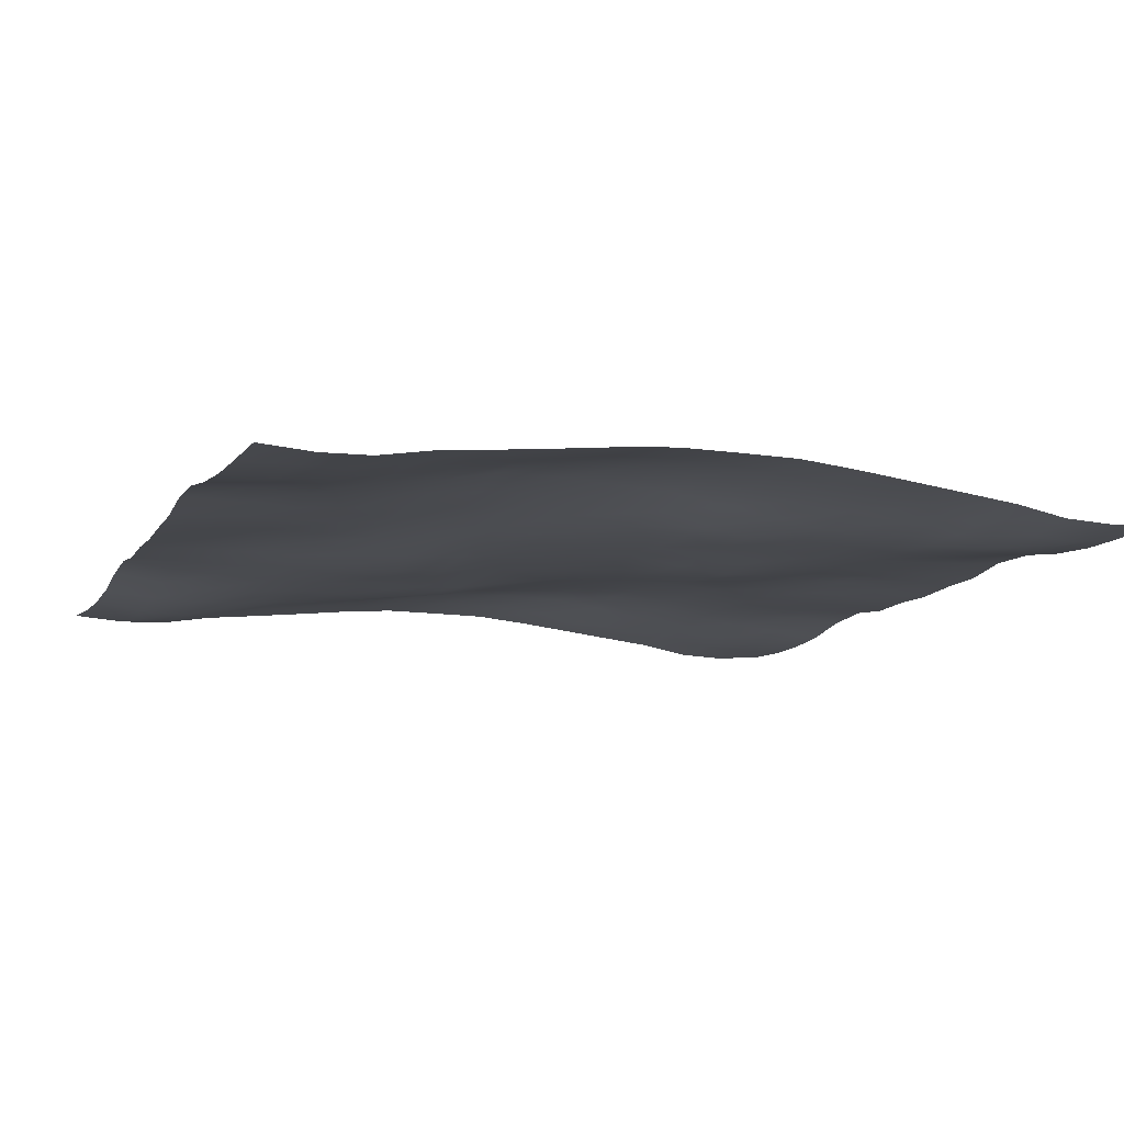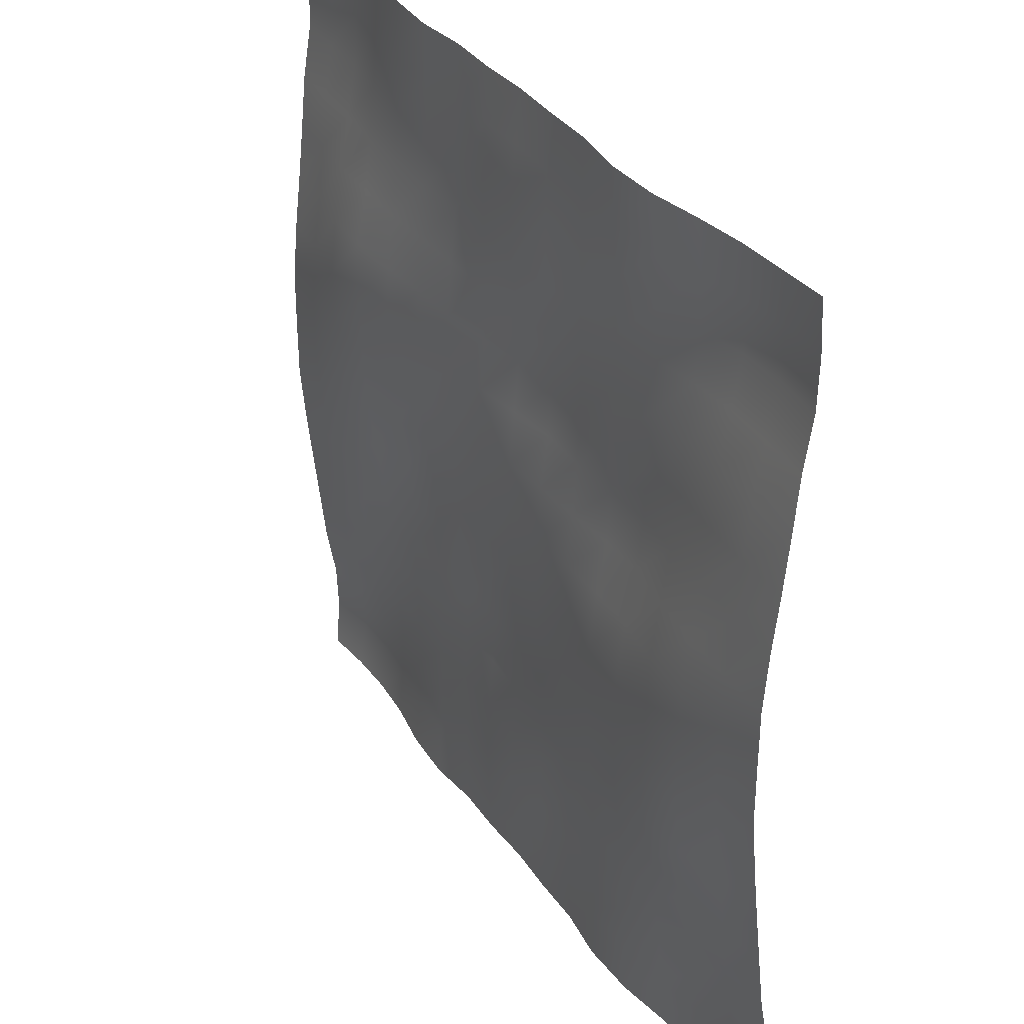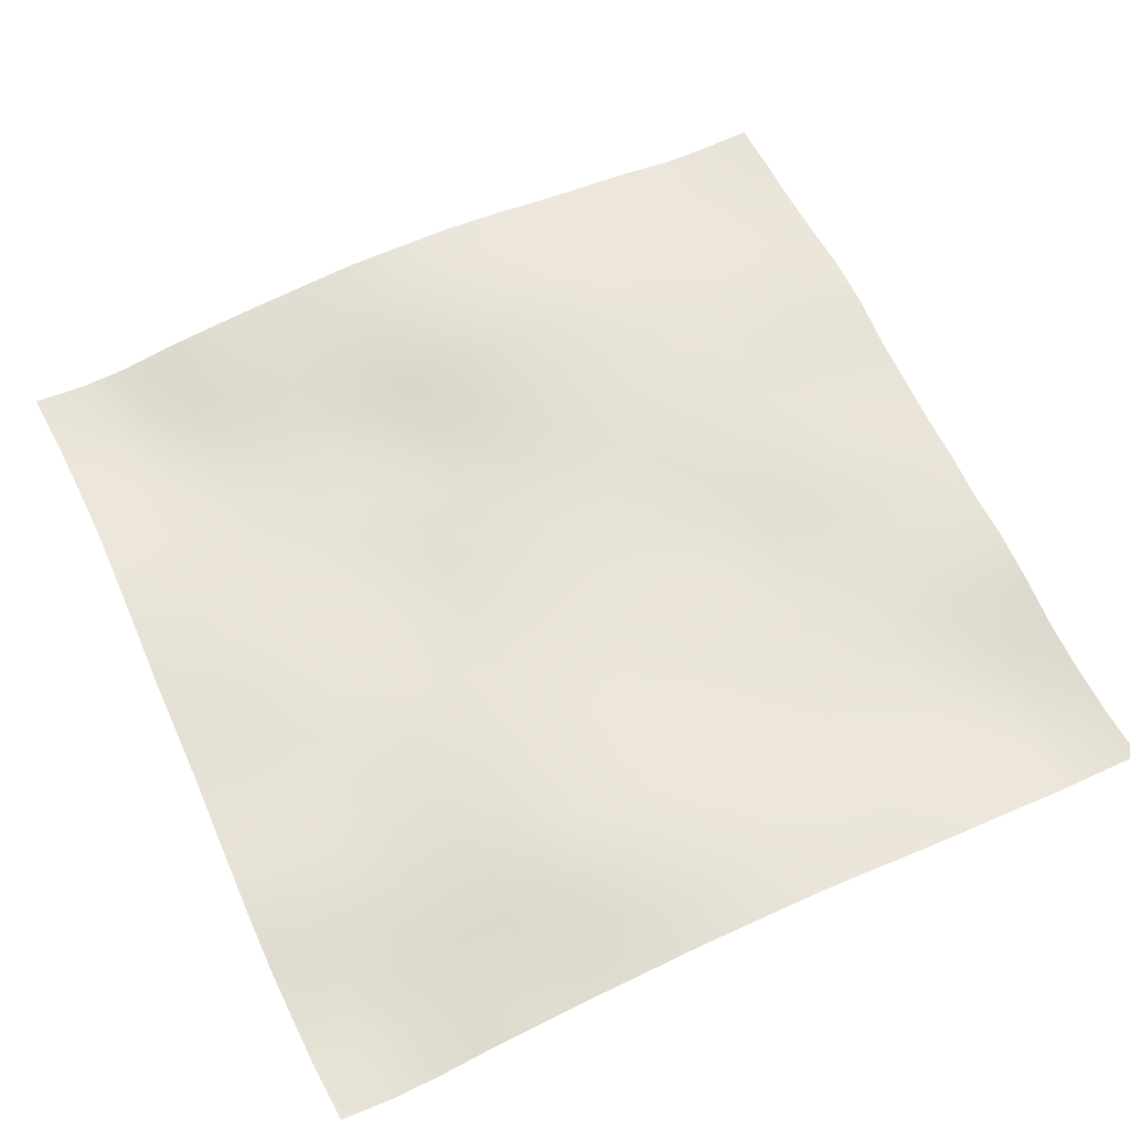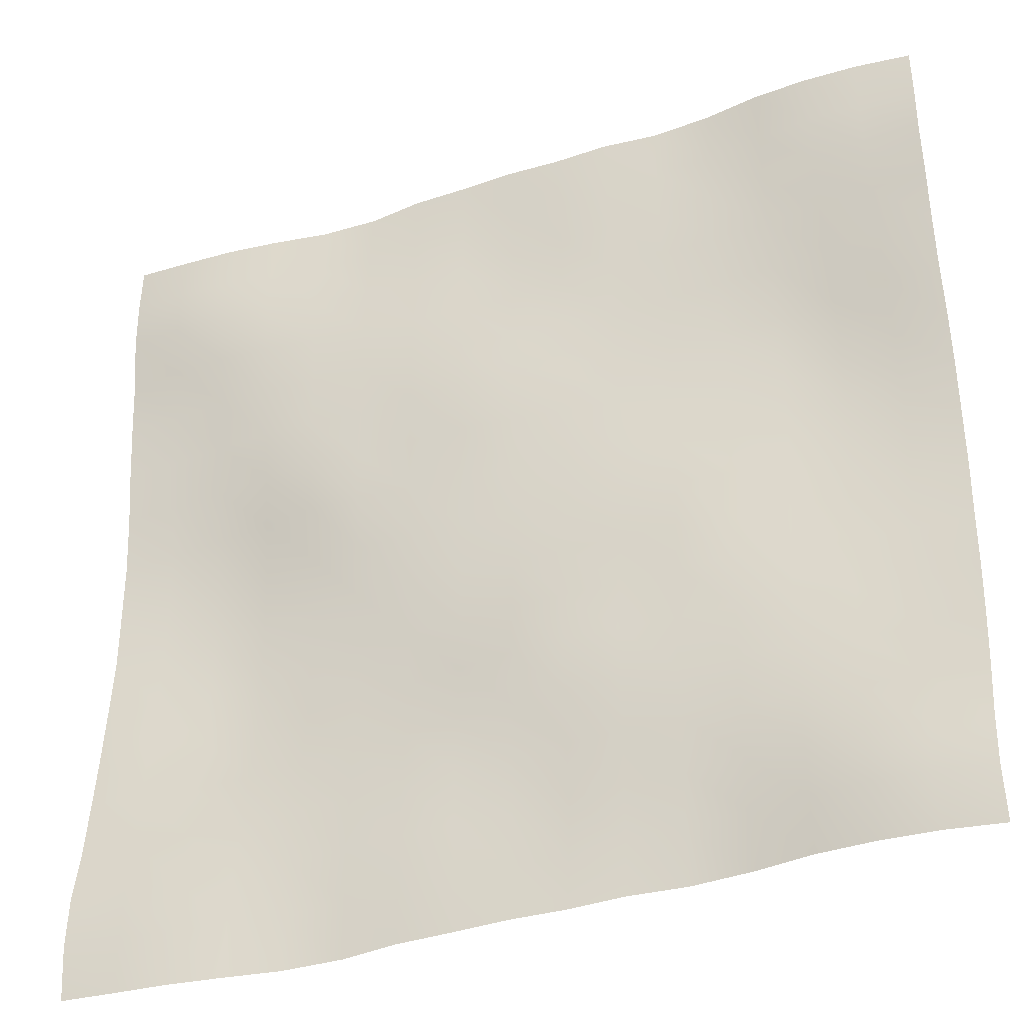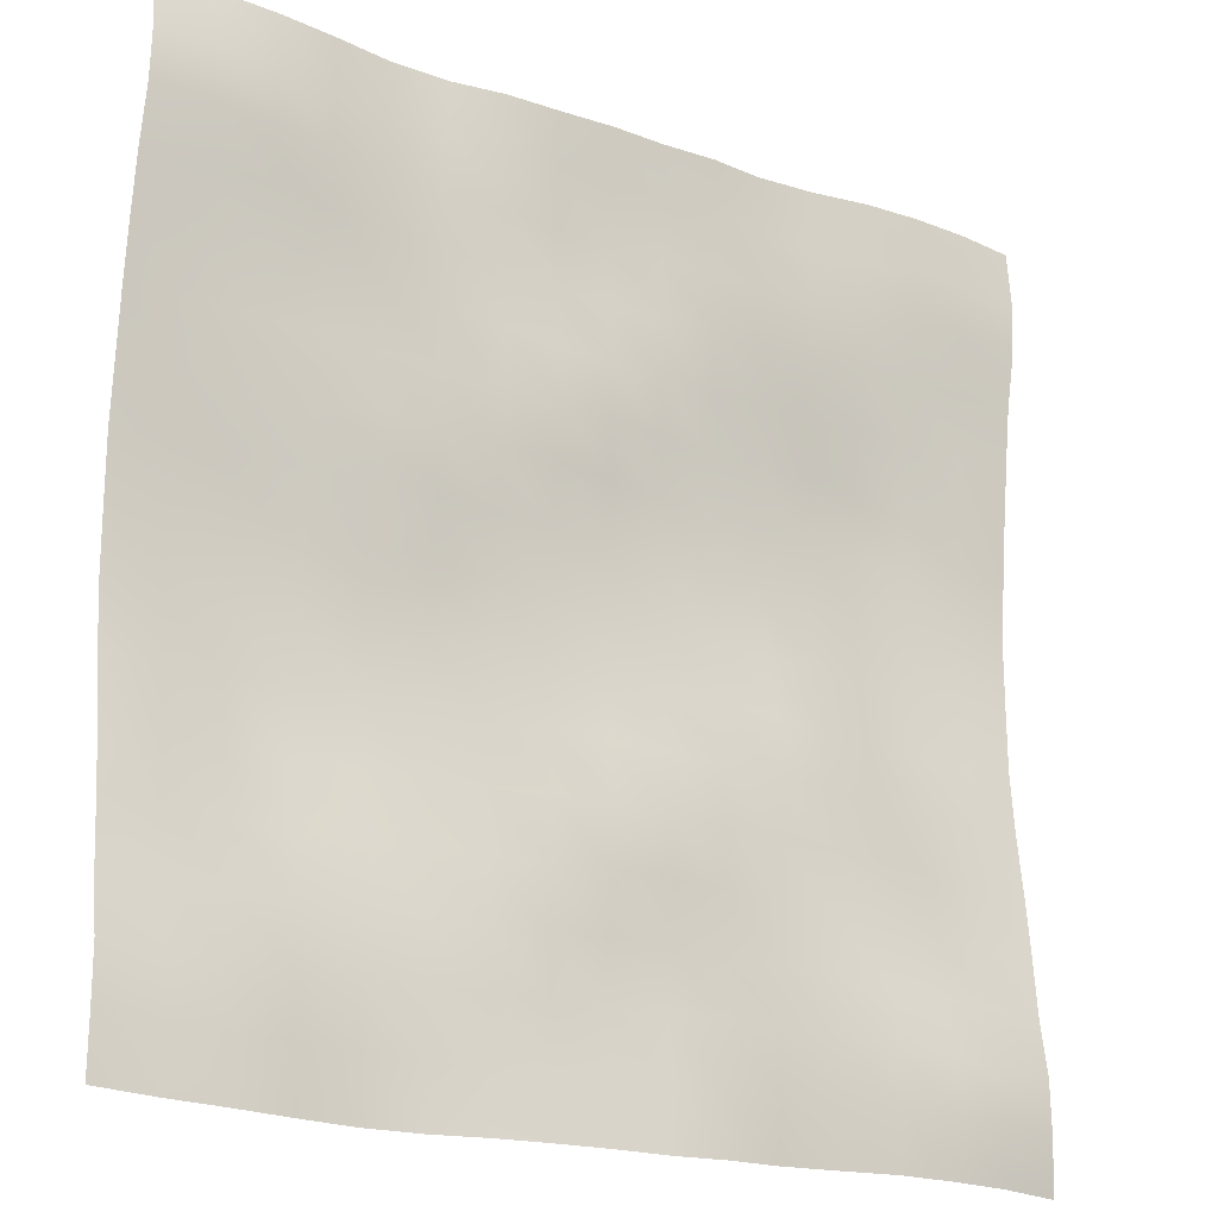
<metadata>
{"format":"obj","ext":"obj","renderer":"f3d","projection":"perspective","resolution":1024,"background":"white","views":[{"elev":-11.3,"azim":-111.1,"up":"+Y"},{"elev":33.5,"azim":-120.0,"up":"+Z"},{"elev":62.3,"azim":64.9,"up":"+Y"},{"elev":-36.0,"azim":22.4,"up":"+Z"},{"elev":-20.2,"azim":-34.1,"up":"+Z"}]}
</metadata>
<code>
o Plan.003_Plan.001
v 3.007e+04 -1731 -2.885e+04
v 2.621e+04 -1905 -2.862e+04
v 2.254e+04 -1890 -2.853e+04
v 1.885e+04 -1584 -2.846e+04
v 1.506e+04 -973.7 -2.849e+04
v 1.102e+04 -799.7 -2.859e+04
v 7297 -1243 -2.869e+04
v 3605 -1212 -2.881e+04
v -97.46 -1366 -2.885e+04
v -3800 -1212 -2.889e+04
v -7492 -1243 -2.9e+04
v -1.122e+04 -799.7 -2.91e+04
v -1.526e+04 -973.7 -2.92e+04
v -1.904e+04 -1584 -2.923e+04
v -2.274e+04 -1890 -2.917e+04
v -2.641e+04 -1905 -2.907e+04
v -3.027e+04 -1731 -2.885e+04
v 2.999e+04 -1990 -2.521e+04
v 2.62e+04 -2452 -2.506e+04
v 2.259e+04 -2348 -2.493e+04
v 1.886e+04 -1924 -2.488e+04
v 1.506e+04 -1369 -2.479e+04
v 1.108e+04 -1106 -2.484e+04
v 7339 -1207 -2.497e+04
v 3634 -998.1 -2.51e+04
v -136.1 -1057 -2.524e+04
v -3826 -1068 -2.526e+04
v -7518 -1002 -2.529e+04
v -1.125e+04 -827.5 -2.527e+04
v -1.517e+04 -779.3 -2.538e+04
v -1.906e+04 -1296 -2.548e+04
v -2.273e+04 -1787 -2.545e+04
v -2.644e+04 -1834 -2.536e+04
v -3.035e+04 -1990 -2.521e+04
v 3.003e+04 -1872 -2.183e+04
v 2.622e+04 -2257 -2.177e+04
v 2.258e+04 -2406 -2.157e+04
v 1.885e+04 -2019 -2.135e+04
v 1.504e+04 -1646 -2.122e+04
v 1.114e+04 -1245 -2.118e+04
v 7331 -1269 -2.122e+04
v 3689 -924.6 -2.127e+04
v -173.4 -616.5 -2.138e+04
v -3923 -871.7 -2.142e+04
v -7572 -906 -2.147e+04
v -1.13e+04 -899.5 -2.157e+04
v -1.51e+04 -807.4 -2.167e+04
v -1.901e+04 -1039 -2.184e+04
v -2.273e+04 -1518 -2.191e+04
v -2.646e+04 -1660 -2.188e+04
v -3.031e+04 -1872 -2.183e+04
v 3.007e+04 -1239 -1.82e+04
v 2.626e+04 -1526 -1.82e+04
v 2.252e+04 -1827 -1.811e+04
v 1.88e+04 -1851 -1.788e+04
v 1.502e+04 -1621 -1.767e+04
v 1.116e+04 -1390 -1.751e+04
v 7360 -1210 -1.748e+04
v 3612 -990.2 -1.742e+04
v -164.4 -765.8 -1.743e+04
v -3944 -868.1 -1.761e+04
v -7560 -872.9 -1.775e+04
v -1.13e+04 -632.4 -1.788e+04
v -1.508e+04 -542 -1.799e+04
v -1.894e+04 -584.8 -1.811e+04
v -2.272e+04 -872.6 -1.824e+04
v -2.648e+04 -1048 -1.823e+04
v -3.026e+04 -1239 -1.82e+04
v 3.012e+04 -841.4 -1.442e+04
v 2.631e+04 -894.5 -1.446e+04
v 2.248e+04 -1160 -1.439e+04
v 1.874e+04 -1433 -1.42e+04
v 1.499e+04 -1381 -1.404e+04
v 1.114e+04 -1398 -1.39e+04
v 7333 -1386 -1.373e+04
v 3573 -1367 -1.364e+04
v -106.4 -1168 -1.367e+04
v -3828 -821.5 -1.381e+04
v -7559 -512.6 -1.399e+04
v -1.131e+04 -316.8 -1.406e+04
v -1.507e+04 -150.9 -1.421e+04
v -1.89e+04 -148.1 -1.438e+04
v -2.275e+04 -222.5 -1.445e+04
v -2.655e+04 -637.7 -1.441e+04
v -3.021e+04 -841.4 -1.442e+04
v 3.013e+04 -428.3 -1.062e+04
v 2.634e+04 -416.4 -1.061e+04
v 2.245e+04 -740 -1.061e+04
v 1.869e+04 -1231 -1.05e+04
v 1.499e+04 -1282 -1.03e+04
v 1.117e+04 -1212 -1.022e+04
v 7302 -1426 -1.017e+04
v 3623 -1596 -1.008e+04
v -50.7 -1264 -1.007e+04
v -3761 -791.4 -1.006e+04
v -7562 -229.6 -1.009e+04
v -1.134e+04 -74.6 -1.018e+04
v -1.504e+04 302.5 -1.028e+04
v -1.889e+04 640.7 -1.044e+04
v -2.285e+04 400.7 -1.055e+04
v -2.659e+04 -269.5 -1.06e+04
v -3.02e+04 -428.3 -1.062e+04
v 3.008e+04 5.966 -6745
v 2.634e+04 -143.4 -6790
v 2.25e+04 -372.8 -6842
v 1.865e+04 -782.4 -6831
v 1.492e+04 -1284 -6655
v 1.127e+04 -1240 -6521
v 7399 -1111 -6522
v 3672 -1246 -6517
v -25.74 -913.3 -6412
v -3827 -570.1 -6282
v -7577 -278.7 -6165
v -1.133e+04 192.7 -6208
v -1.513e+04 437 -6224
v -1.888e+04 770.6 -6282
v -2.285e+04 823.5 -6502
v -2.662e+04 283.6 -6673
v -3.025e+04 5.966 -6745
v 3.008e+04 354.5 -2726
v 2.637e+04 358.6 -2909
v 2.255e+04 186.2 -3038
v 1.865e+04 -187.2 -3089
v 1.491e+04 -910.2 -3042
v 1.131e+04 -999.3 -2926
v 7496 -825.3 -2794
v 3712 -723.6 -2700
v -80.8 -601.2 -2551
v -3880 -475.1 -2394
v -7632 -354.6 -2282
v -1.136e+04 86.78 -2159
v -1.518e+04 372.4 -2179
v -1.89e+04 589.3 -2269
v -2.279e+04 884.5 -2404
v -2.664e+04 586 -2595
v -3.026e+04 354.5 -2726
v 3.007e+04 368.8 1321
v 2.643e+04 643.8 1170
v 2.257e+04 692.9 981.4
v 1.87e+04 410.8 863.4
v 1.494e+04 -147.9 753.6
v 1.127e+04 -392.9 841.6
v 7481 -491.2 1022
v 3705 -573.9 1177
v -97.46 -570.3 1321
v -3900 -573.9 1465
v -7676 -491.2 1621
v -1.146e+04 -392.9 1801
v -1.513e+04 -147.9 1889
v -1.889e+04 410.8 1779
v -2.276e+04 692.9 1661
v -2.663e+04 643.8 1472
v -3.027e+04 368.8 1321
v 3.006e+04 354.5 5368
v 2.644e+04 586 5238
v 2.26e+04 884.5 5046
v 1.871e+04 589.3 4912
v 1.499e+04 372.4 4821
v 1.116e+04 86.78 4802
v 7437 -354.6 4925
v 3685 -475.1 5037
v -114.1 -601.2 5193
v -3907 -723.6 5342
v -7691 -825.3 5436
v -1.151e+04 -999.3 5568
v -1.51e+04 -910.2 5685
v -1.885e+04 -187.2 5731
v -2.274e+04 186.2 5680
v -2.656e+04 358.6 5552
v -3.027e+04 354.5 5368
v 3.006e+04 5.966 9388
v 2.642e+04 283.6 9316
v 2.265e+04 823.5 9145
v 1.869e+04 770.6 8925
v 1.493e+04 437 8867
v 1.113e+04 192.7 8850
v 7382 -278.7 8807
v 3632 -570.1 8924
v -169.2 -913.3 9054
v -3867 -1246 9160
v -7594 -1111 9165
v -1.147e+04 -1240 9163
v -1.512e+04 -1284 9297
v -1.885e+04 -782.4 9473
v -2.269e+04 -372.8 9485
v -2.653e+04 -143.4 9433
v -3.028e+04 5.966 9388
v 3.001e+04 -428.3 1.326e+04
v 2.64e+04 -269.5 1.324e+04
v 2.266e+04 400.7 1.319e+04
v 1.87e+04 640.7 1.308e+04
v 1.484e+04 302.5 1.293e+04
v 1.114e+04 -74.6 1.282e+04
v 7367 -229.6 1.273e+04
v 3566 -791.4 1.27e+04
v -144.2 -1264 1.271e+04
v -3818 -1596 1.273e+04
v -7497 -1426 1.282e+04
v -1.137e+04 -1212 1.286e+04
v -1.518e+04 -1282 1.294e+04
v -1.889e+04 -1231 1.314e+04
v -2.264e+04 -740 1.325e+04
v -2.653e+04 -416.4 1.326e+04
v -3.033e+04 -428.3 1.326e+04
v 3.002e+04 -841.4 1.706e+04
v 2.636e+04 -637.7 1.705e+04
v 2.256e+04 -222.5 1.71e+04
v 1.87e+04 -148.1 1.702e+04
v 1.488e+04 -150.9 1.685e+04
v 1.111e+04 -316.8 1.67e+04
v 7364 -512.6 1.663e+04
v 3633 -821.5 1.646e+04
v -88.51 -1168 1.631e+04
v -3768 -1367 1.629e+04
v -7528 -1386 1.638e+04
v -1.133e+04 -1398 1.655e+04
v -1.519e+04 -1381 1.668e+04
v -1.894e+04 -1433 1.684e+04
v -2.267e+04 -1160 1.703e+04
v -2.651e+04 -894.5 1.711e+04
v -3.032e+04 -841.4 1.706e+04
v 3.007e+04 -1239 2.085e+04
v 2.629e+04 -1048 2.087e+04
v 2.253e+04 -872.6 2.088e+04
v 1.875e+04 -584.8 2.075e+04
v 1.489e+04 -542 2.063e+04
v 1.11e+04 -632.4 2.052e+04
v 7365 -872.9 2.039e+04
v 3749 -868.1 2.025e+04
v -30.51 -765.8 2.007e+04
v -3807 -990.2 2.006e+04
v -7555 -1210 2.012e+04
v -1.135e+04 -1390 2.015e+04
v -1.522e+04 -1621 2.031e+04
v -1.899e+04 -1851 2.052e+04
v -2.271e+04 -1827 2.075e+04
v -2.645e+04 -1526 2.085e+04
v -3.027e+04 -1239 2.085e+04
v 3.011e+04 -1872 2.447e+04
v 2.627e+04 -1660 2.452e+04
v 2.254e+04 -1518 2.455e+04
v 1.881e+04 -1039 2.449e+04
v 1.49e+04 -807.4 2.431e+04
v 1.11e+04 -899.5 2.421e+04
v 7377 -906 2.411e+04
v 3728 -871.7 2.406e+04
v -21.48 -616.5 2.402e+04
v -3884 -924.6 2.392e+04
v -7526 -1269 2.386e+04
v -1.134e+04 -1245 2.383e+04
v -1.523e+04 -1646 2.386e+04
v -1.904e+04 -2019 2.399e+04
v -2.277e+04 -2406 2.421e+04
v -2.641e+04 -2257 2.441e+04
v -3.022e+04 -1872 2.447e+04
v 3.015e+04 -1990 2.785e+04
v 2.625e+04 -1834 2.8e+04
v 2.254e+04 -1787 2.809e+04
v 1.886e+04 -1296 2.812e+04
v 1.497e+04 -779.3 2.803e+04
v 1.106e+04 -827.5 2.791e+04
v 7323 -1002 2.793e+04
v 3631 -1068 2.79e+04
v -58.83 -1057 2.789e+04
v -3829 -998.1 2.774e+04
v -7534 -1207 2.761e+04
v -1.127e+04 -1106 2.748e+04
v -1.526e+04 -1369 2.743e+04
v -1.905e+04 -1924 2.752e+04
v -2.278e+04 -2348 2.758e+04
v -2.639e+04 -2452 2.77e+04
v -3.018e+04 -1990 2.785e+04
v 3.007e+04 -1731 3.149e+04
v 2.621e+04 -1905 3.172e+04
v 2.254e+04 -1890 3.181e+04
v 1.885e+04 -1584 3.188e+04
v 1.506e+04 -973.7 3.184e+04
v 1.102e+04 -799.7 3.174e+04
v 7297 -1243 3.164e+04
v 3605 -1212 3.153e+04
v -97.46 -1366 3.149e+04
v -3800 -1212 3.145e+04
v -7492 -1243 3.134e+04
v -1.122e+04 -799.7 3.123e+04
v -1.526e+04 -973.7 3.113e+04
v -1.904e+04 -1584 3.11e+04
v -2.274e+04 -1890 3.117e+04
v -2.641e+04 -1905 3.126e+04
v -3.027e+04 -1731 3.149e+04
f 1 18 19 2
f 2 19 20 3
f 3 20 21 4
f 4 21 22 5
f 5 22 23 6
f 6 23 24 7
f 7 24 25 8
f 8 25 26 9
f 9 26 27 10
f 10 27 28 11
f 11 28 29 12
f 12 29 30 13
f 13 30 31 14
f 14 31 32 15
f 15 32 33 16
f 16 33 34 17
f 18 35 36 19
f 19 36 37 20
f 20 37 38 21
f 21 38 39 22
f 22 39 40 23
f 23 40 41 24
f 24 41 42 25
f 25 42 43 26
f 26 43 44 27
f 27 44 45 28
f 28 45 46 29
f 29 46 47 30
f 30 47 48 31
f 31 48 49 32
f 32 49 50 33
f 33 50 51 34
f 35 52 53 36
f 36 53 54 37
f 37 54 55 38
f 38 55 56 39
f 39 56 57 40
f 40 57 58 41
f 41 58 59 42
f 42 59 60 43
f 43 60 61 44
f 44 61 62 45
f 45 62 63 46
f 46 63 64 47
f 47 64 65 48
f 48 65 66 49
f 49 66 67 50
f 50 67 68 51
f 52 69 70 53
f 53 70 71 54
f 54 71 72 55
f 55 72 73 56
f 56 73 74 57
f 57 74 75 58
f 58 75 76 59
f 59 76 77 60
f 60 77 78 61
f 61 78 79 62
f 62 79 80 63
f 63 80 81 64
f 64 81 82 65
f 65 82 83 66
f 66 83 84 67
f 67 84 85 68
f 69 86 87 70
f 70 87 88 71
f 71 88 89 72
f 72 89 90 73
f 73 90 91 74
f 74 91 92 75
f 75 92 93 76
f 76 93 94 77
f 77 94 95 78
f 78 95 96 79
f 79 96 97 80
f 80 97 98 81
f 81 98 99 82
f 82 99 100 83
f 83 100 101 84
f 84 101 102 85
f 86 103 104 87
f 87 104 105 88
f 88 105 106 89
f 89 106 107 90
f 90 107 108 91
f 91 108 109 92
f 92 109 110 93
f 93 110 111 94
f 94 111 112 95
f 95 112 113 96
f 96 113 114 97
f 97 114 115 98
f 98 115 116 99
f 99 116 117 100
f 100 117 118 101
f 101 118 119 102
f 103 120 121 104
f 104 121 122 105
f 105 122 123 106
f 106 123 124 107
f 107 124 125 108
f 108 125 126 109
f 109 126 127 110
f 110 127 128 111
f 111 128 129 112
f 112 129 130 113
f 113 130 131 114
f 114 131 132 115
f 115 132 133 116
f 116 133 134 117
f 117 134 135 118
f 118 135 136 119
f 120 137 138 121
f 121 138 139 122
f 122 139 140 123
f 123 140 141 124
f 124 141 142 125
f 125 142 143 126
f 126 143 144 127
f 127 144 145 128
f 128 145 146 129
f 129 146 147 130
f 130 147 148 131
f 131 148 149 132
f 132 149 150 133
f 133 150 151 134
f 134 151 152 135
f 135 152 153 136
f 137 154 155 138
f 138 155 156 139
f 139 156 157 140
f 140 157 158 141
f 141 158 159 142
f 142 159 160 143
f 143 160 161 144
f 144 161 162 145
f 145 162 163 146
f 146 163 164 147
f 147 164 165 148
f 148 165 166 149
f 149 166 167 150
f 150 167 168 151
f 151 168 169 152
f 152 169 170 153
f 154 171 172 155
f 155 172 173 156
f 156 173 174 157
f 157 174 175 158
f 158 175 176 159
f 159 176 177 160
f 160 177 178 161
f 161 178 179 162
f 162 179 180 163
f 163 180 181 164
f 164 181 182 165
f 165 182 183 166
f 166 183 184 167
f 167 184 185 168
f 168 185 186 169
f 169 186 187 170
f 171 188 189 172
f 172 189 190 173
f 173 190 191 174
f 174 191 192 175
f 175 192 193 176
f 176 193 194 177
f 177 194 195 178
f 178 195 196 179
f 179 196 197 180
f 180 197 198 181
f 181 198 199 182
f 182 199 200 183
f 183 200 201 184
f 184 201 202 185
f 185 202 203 186
f 186 203 204 187
f 188 205 206 189
f 189 206 207 190
f 190 207 208 191
f 191 208 209 192
f 192 209 210 193
f 193 210 211 194
f 194 211 212 195
f 195 212 213 196
f 196 213 214 197
f 197 214 215 198
f 198 215 216 199
f 199 216 217 200
f 200 217 218 201
f 201 218 219 202
f 202 219 220 203
f 203 220 221 204
f 205 222 223 206
f 206 223 224 207
f 207 224 225 208
f 208 225 226 209
f 209 226 227 210
f 210 227 228 211
f 211 228 229 212
f 212 229 230 213
f 213 230 231 214
f 214 231 232 215
f 215 232 233 216
f 216 233 234 217
f 217 234 235 218
f 218 235 236 219
f 219 236 237 220
f 220 237 238 221
f 222 239 240 223
f 223 240 241 224
f 224 241 242 225
f 225 242 243 226
f 226 243 244 227
f 227 244 245 228
f 228 245 246 229
f 229 246 247 230
f 230 247 248 231
f 231 248 249 232
f 232 249 250 233
f 233 250 251 234
f 234 251 252 235
f 235 252 253 236
f 236 253 254 237
f 237 254 255 238
f 239 256 257 240
f 240 257 258 241
f 241 258 259 242
f 242 259 260 243
f 243 260 261 244
f 244 261 262 245
f 245 262 263 246
f 246 263 264 247
f 247 264 265 248
f 248 265 266 249
f 249 266 267 250
f 250 267 268 251
f 251 268 269 252
f 252 269 270 253
f 253 270 271 254
f 254 271 272 255
f 256 273 274 257
f 257 274 275 258
f 258 275 276 259
f 259 276 277 260
f 260 277 278 261
f 261 278 279 262
f 262 279 280 263
f 263 280 281 264
f 264 281 282 265
f 265 282 283 266
f 266 283 284 267
f 267 284 285 268
f 268 285 286 269
f 269 286 287 270
f 270 287 288 271
f 271 288 289 272

</code>
